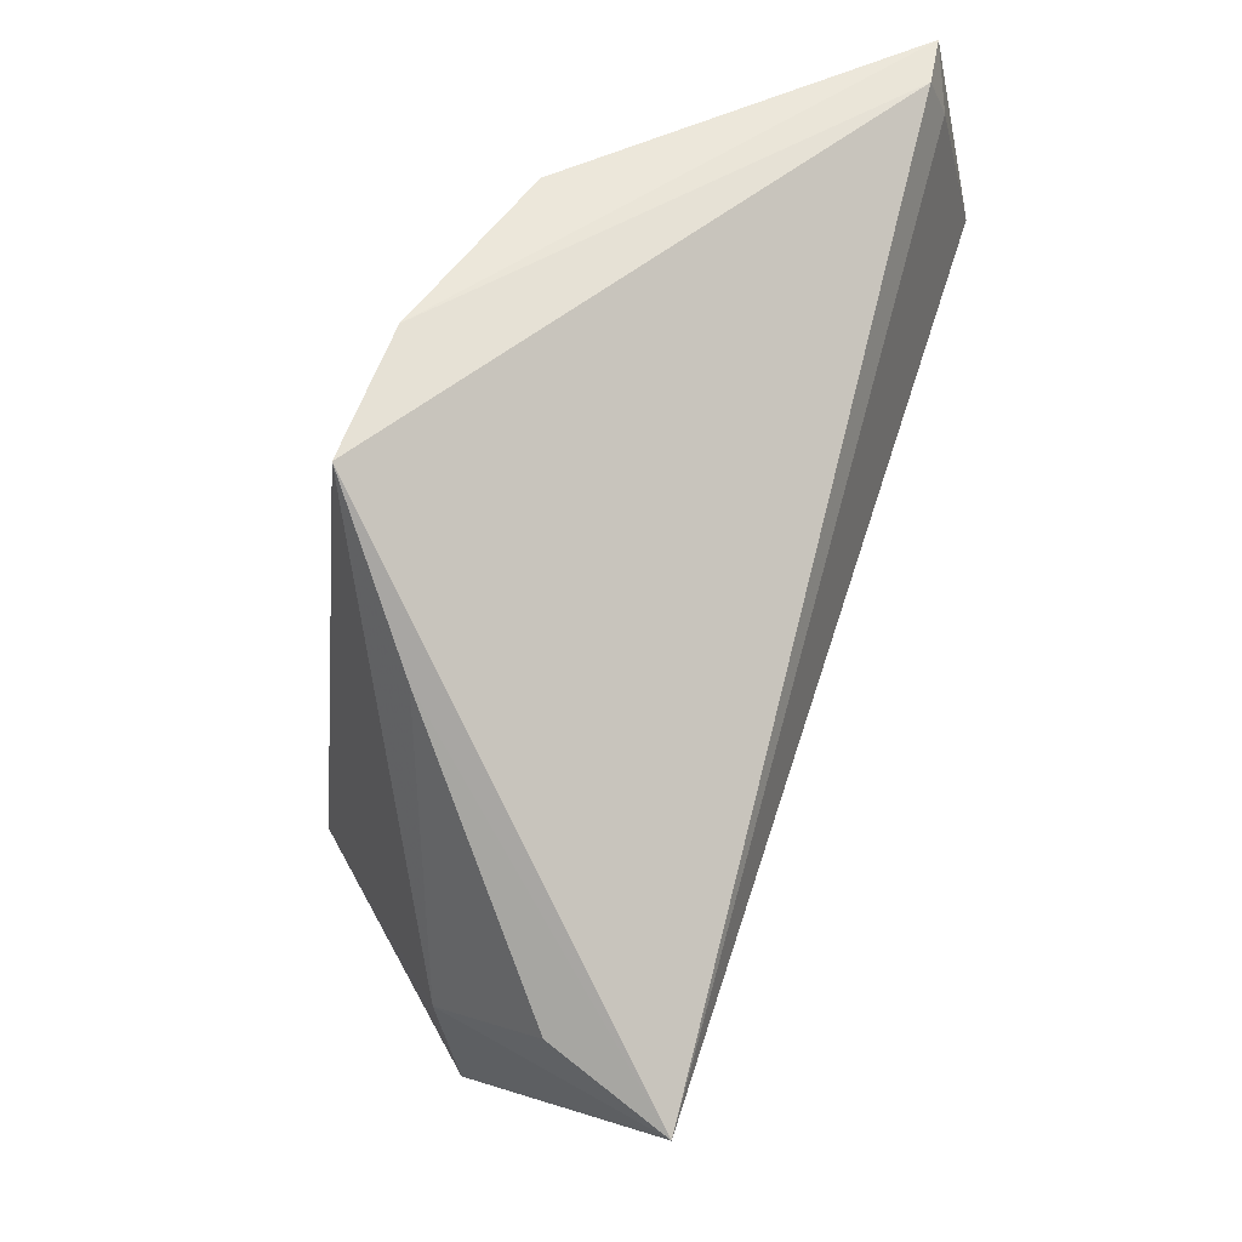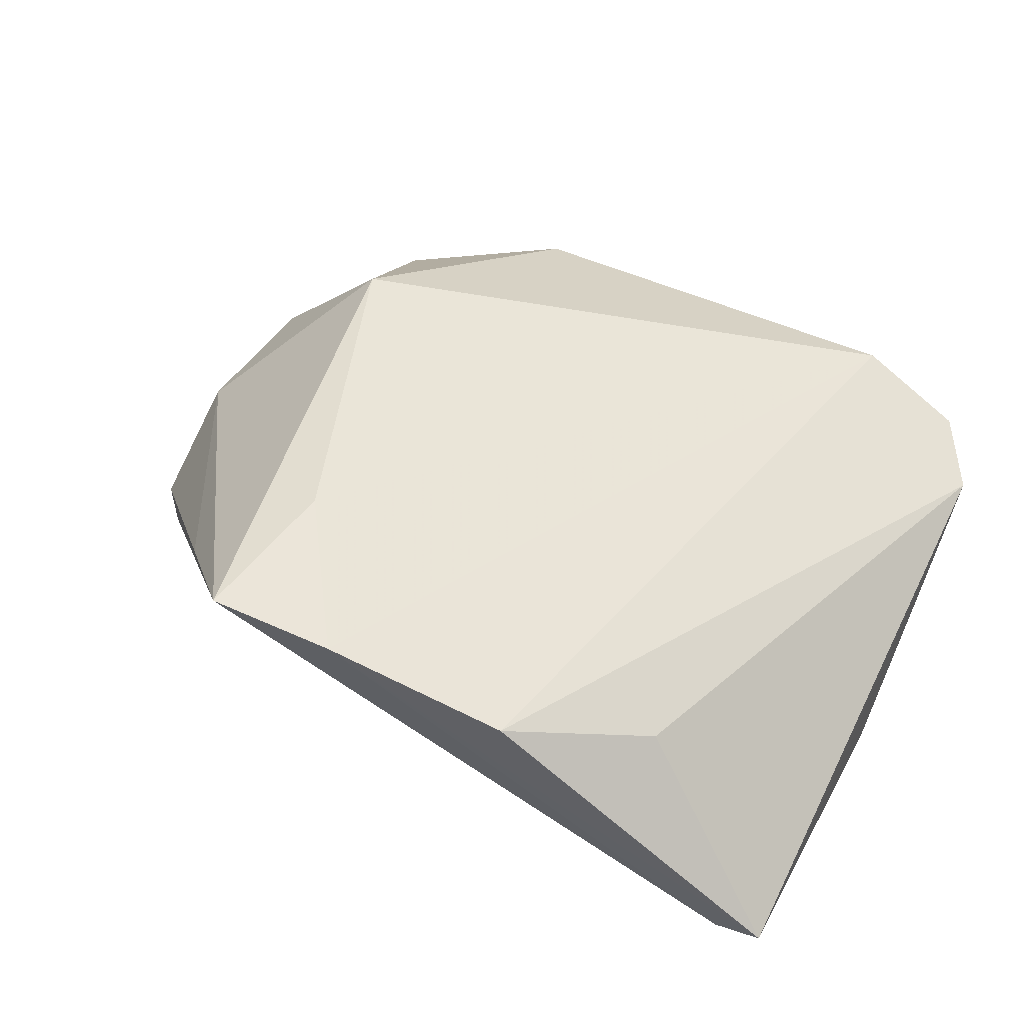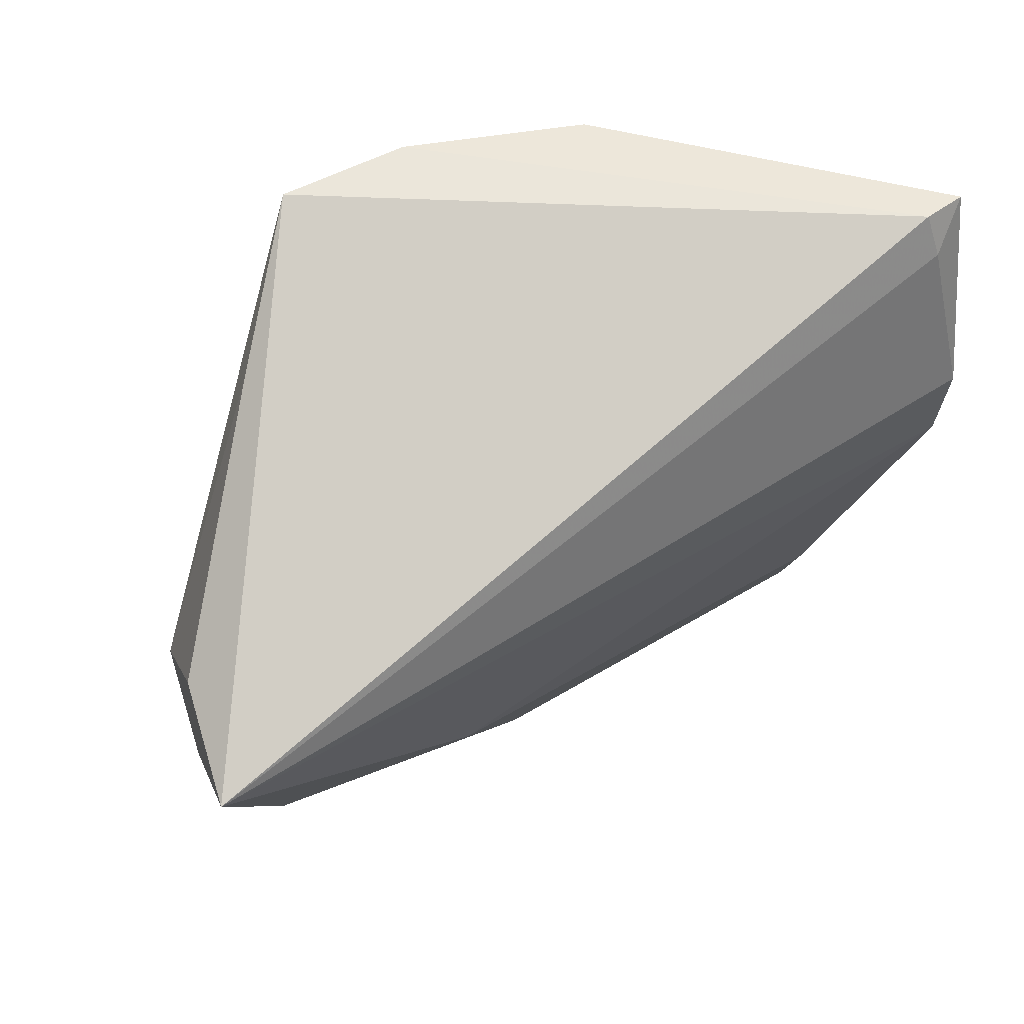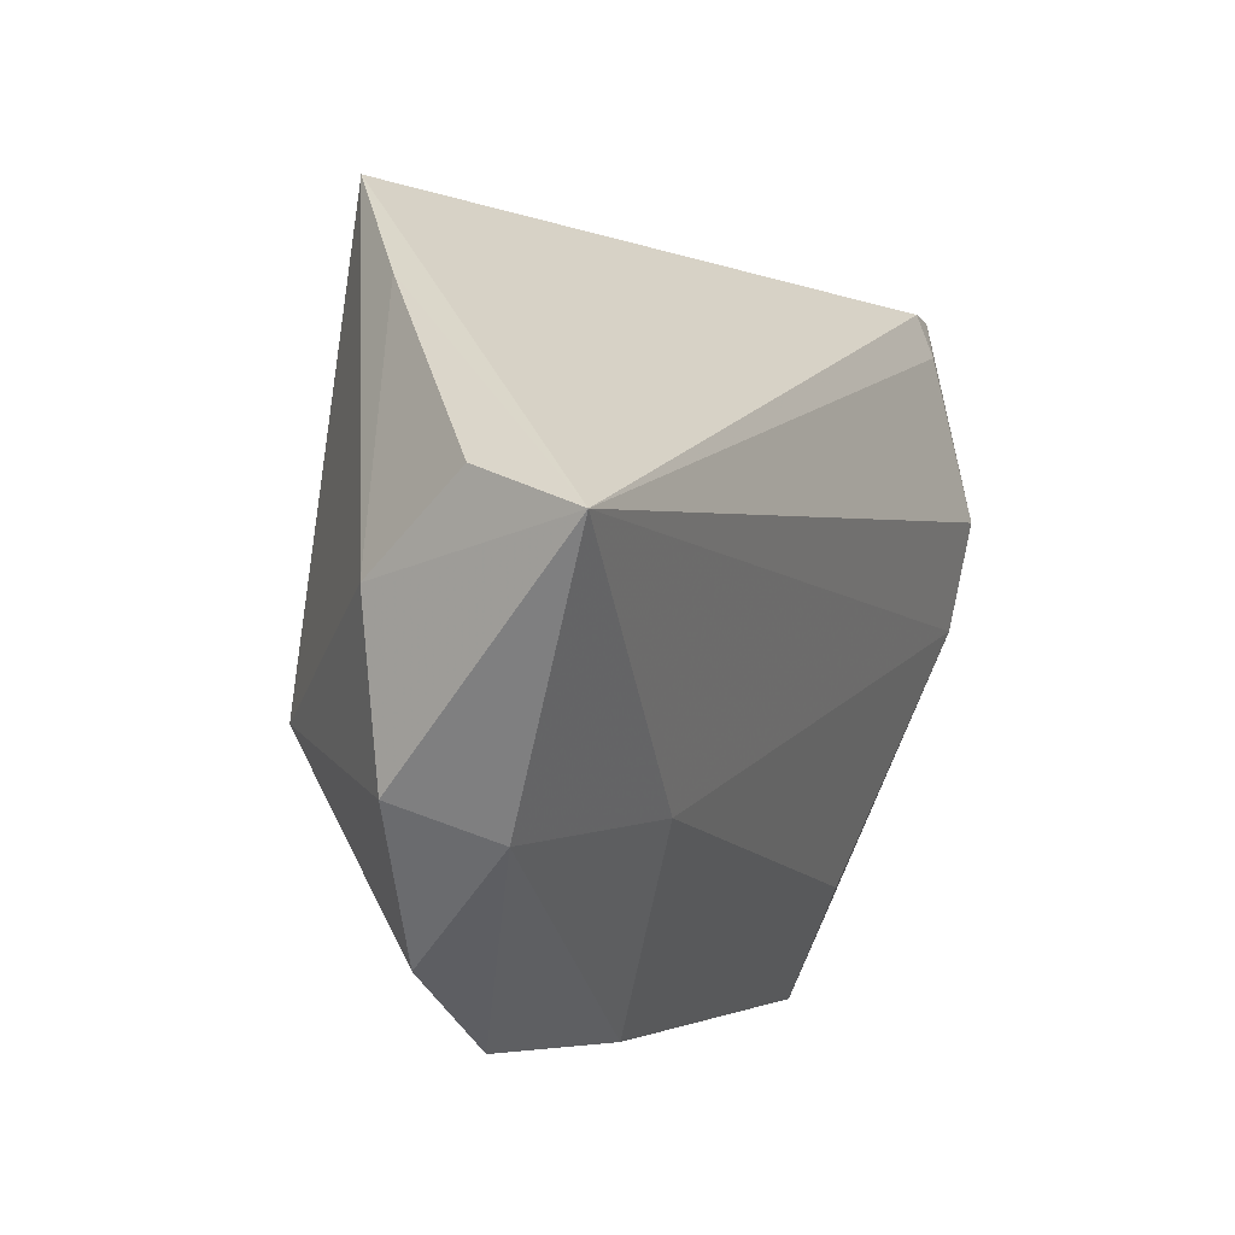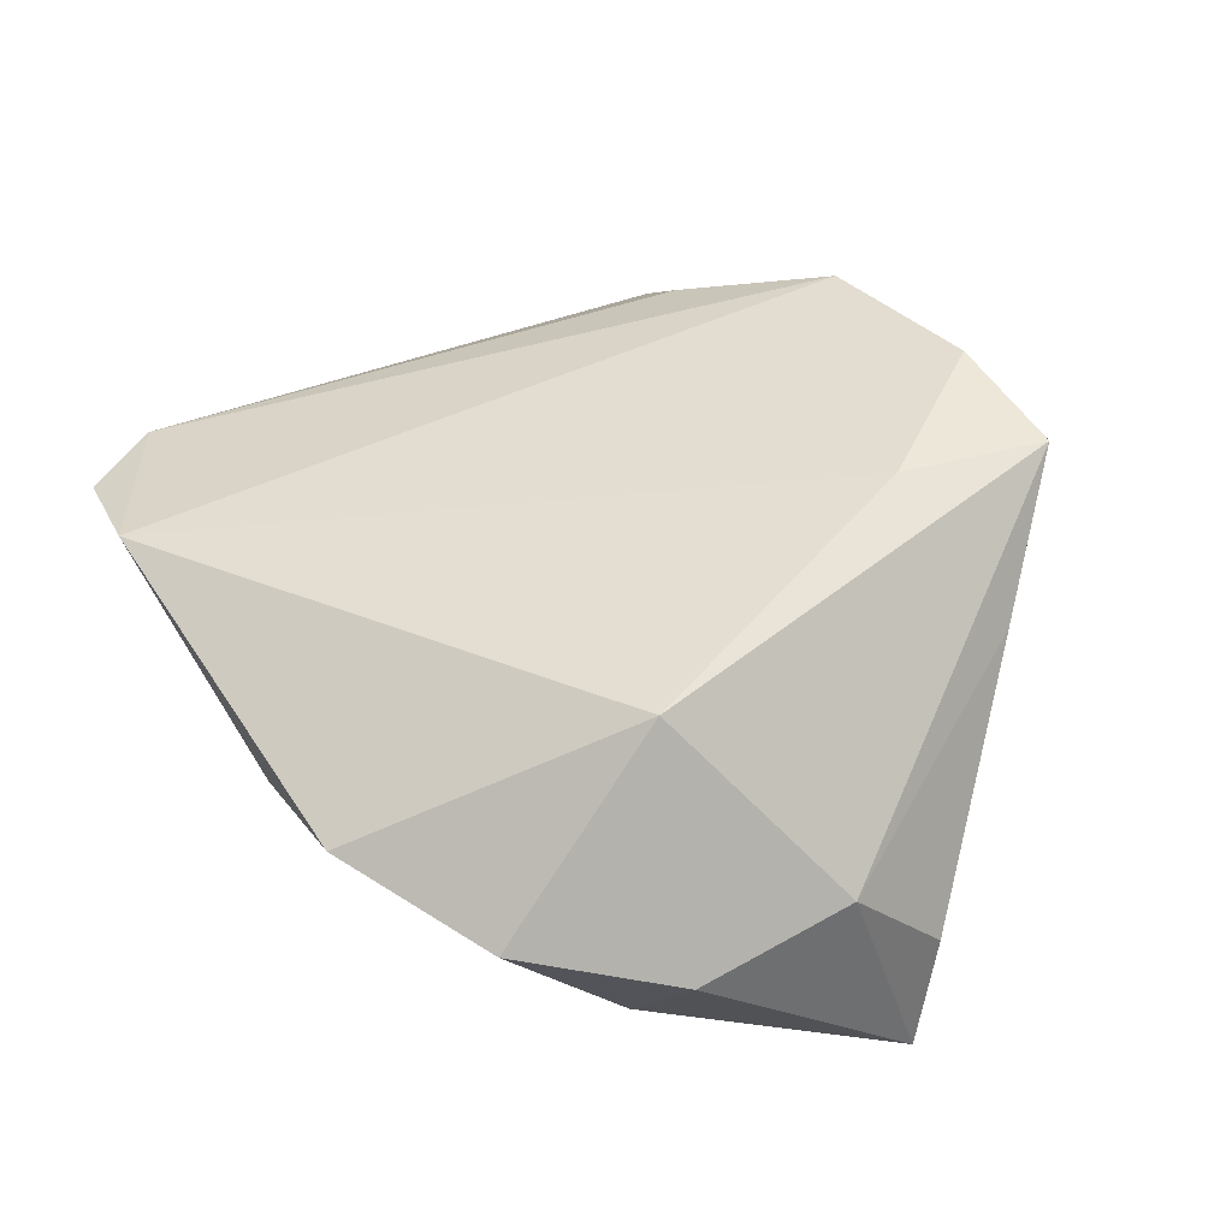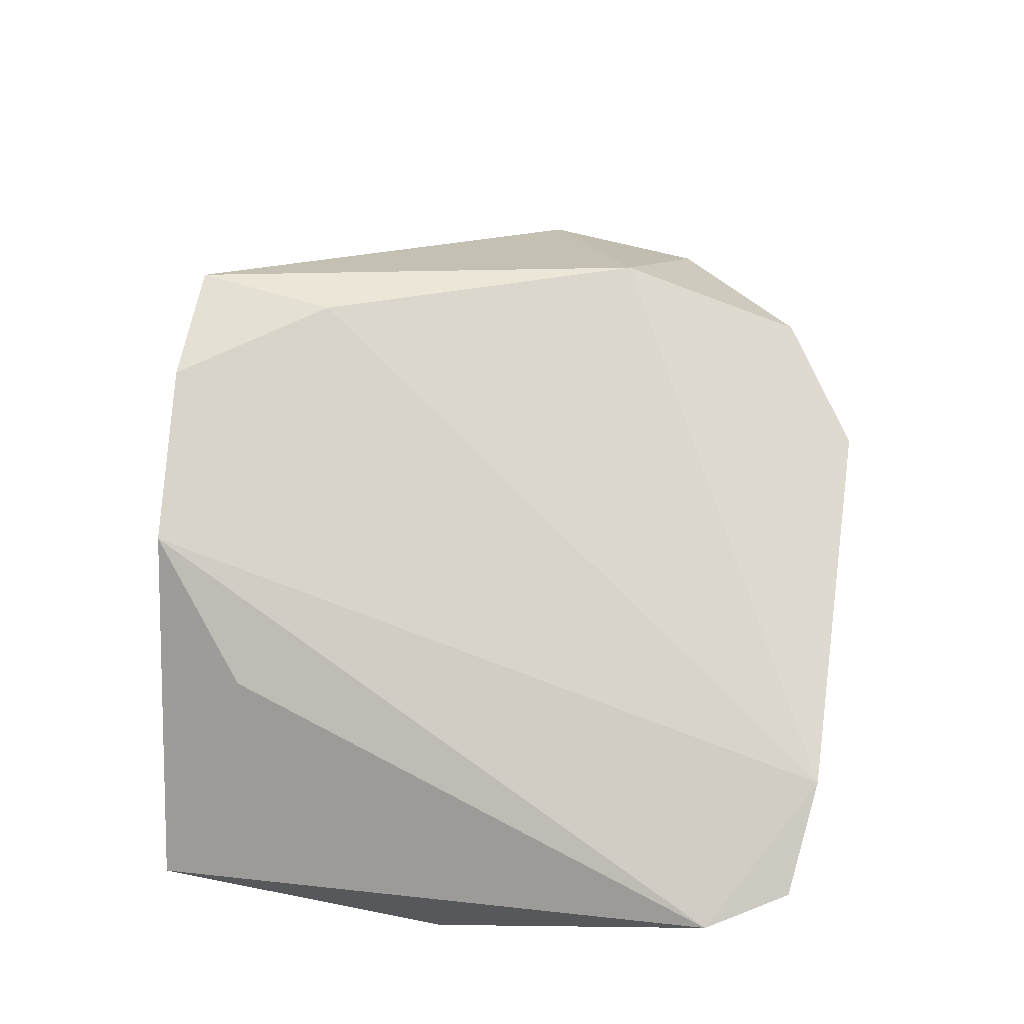
<metadata>
{"format":"obj","ext":"obj","renderer":"f3d","projection":"perspective","resolution":1024,"background":"white","views":[{"elev":60.5,"azim":108.6,"up":"+Y"},{"elev":48.8,"azim":-152.9,"up":"+Z"},{"elev":48.4,"azim":146.1,"up":"+Y"},{"elev":-2.4,"azim":115.5,"up":"+Y"},{"elev":54.0,"azim":59.1,"up":"+Z"},{"elev":60.4,"azim":-79.7,"up":"+Z"}]}
</metadata>
<code>
v 0.04964 -0.000363 0.004149
v -0.05085 0.01123 -0.02132
v 0.0158 0.02611 0.02421
v 0.001651 -0.04682 0.0006465
v -0.03349 0.02828 0.007348
v 0.03227 0.03133 0.0109
v 0.03677 -0.03682 0.005938
v -0.04295 -0.0326 -0.006733
v -0.04784 0.03106 -0.01762
v -0.05276 -0.03669 -0.0003495
v 0.02978 -0.01319 0.02421
v -0.047 -0.04653 0.001017
v 0.053 0.009833 -0.008744
v 0.003383 0.04428 0.02193
v 0.01955 0.04444 0.0222
v 0.05692 0.004966 -0.02266
v -0.05281 -0.001769 -0.01777
v -0.05281 0.004307 -0.01219
v -0.05281 0.03606 -0.01507
v -0.01869 0.04176 0.01595
v 0.04899 -0.02017 0.002473
v -0.04696 0.03629 -0.01585
v 0.01826 -0.02249 -0.01298
v -0.0337 -0.04805 0.007148
v 0.04288 -0.0245 -0.007785
v 0.01746 -0.04681 0.008248
f 20 14 19
f 24 14 20
f 3 14 24
f 24 11 3
f 3 15 14
f 11 15 3
f 16 17 2
f 2 17 19
f 23 17 16
f 24 20 10
f 19 14 22
f 14 15 22
f 22 15 16
f 1 15 11
f 26 11 24
f 26 7 11
f 19 17 18
f 18 10 19
f 17 10 18
f 5 20 19
f 19 10 5
f 5 10 20
f 4 26 24
f 17 23 8
f 23 4 8
f 9 2 19
f 19 22 9
f 16 2 9
f 9 22 16
f 13 1 16
f 11 7 21
f 21 1 11
f 16 1 21
f 25 4 23
f 25 23 16
f 7 26 25
f 26 4 25
f 16 21 25
f 25 21 7
f 12 10 17
f 17 8 12
f 24 10 12
f 12 4 24
f 12 8 4
f 15 1 6
f 1 13 6
f 16 15 6
f 6 13 16

</code>
